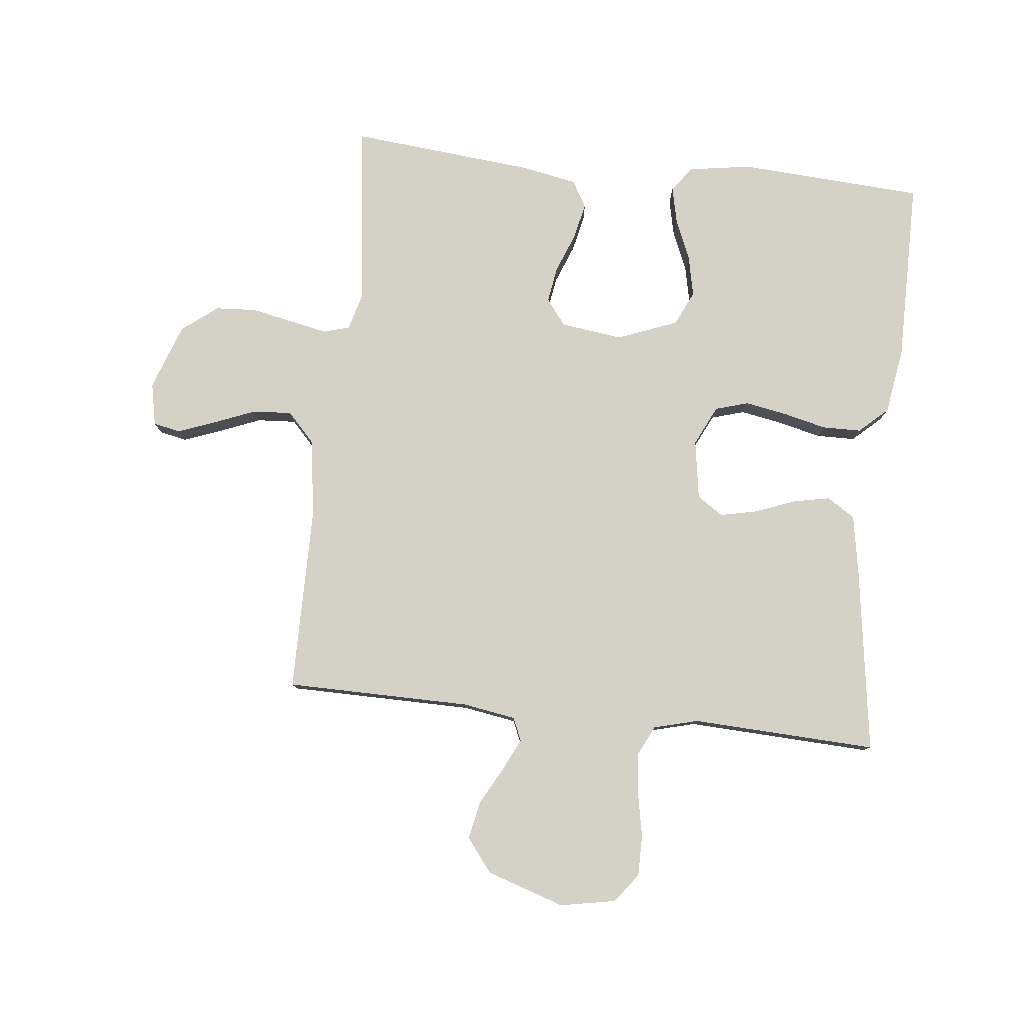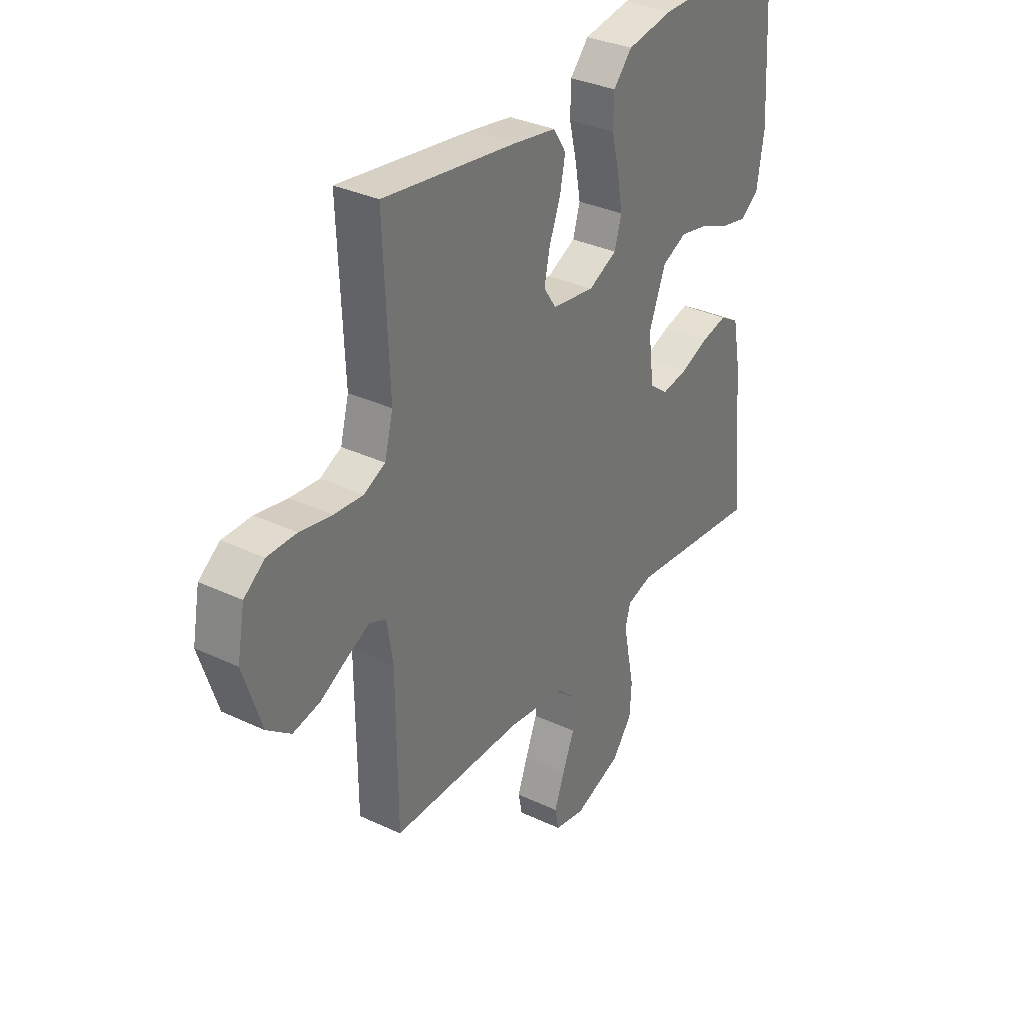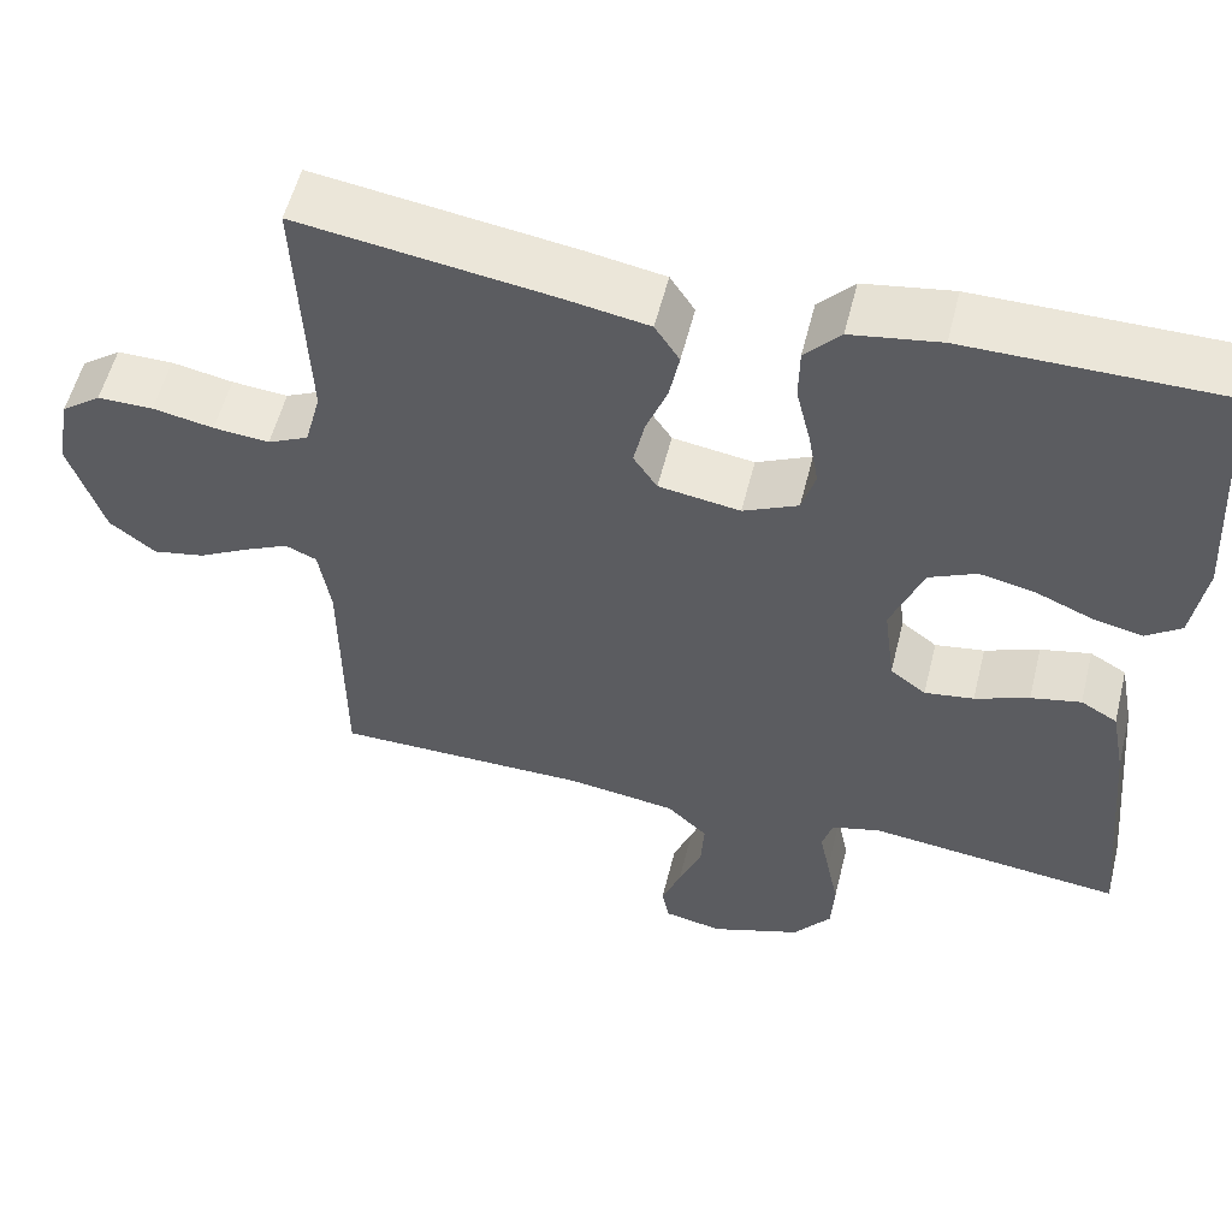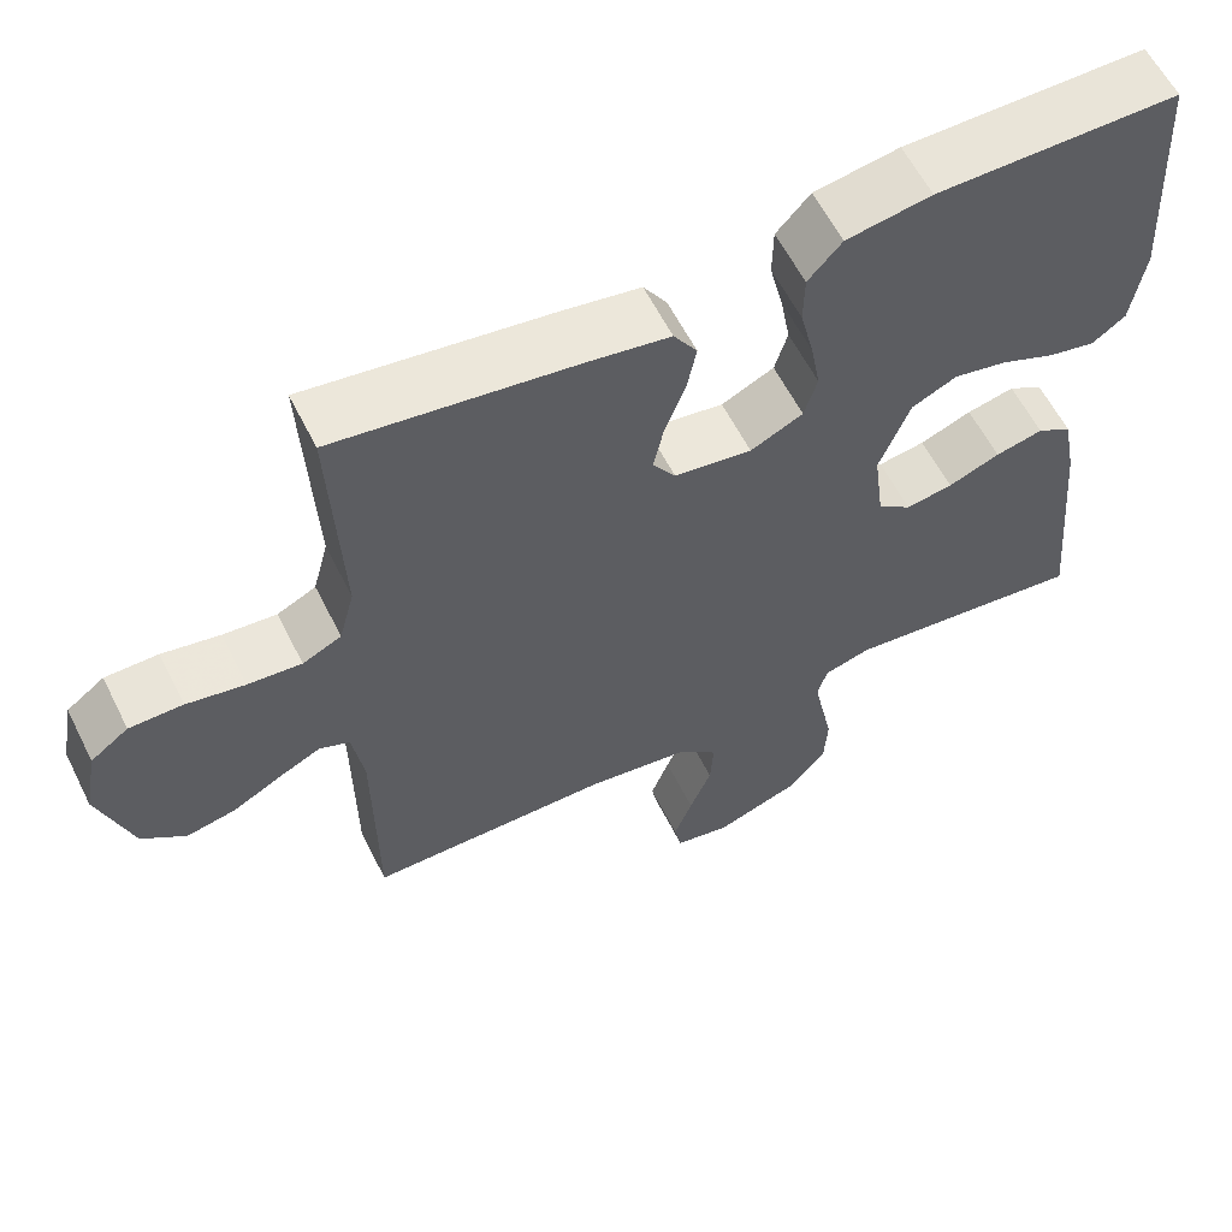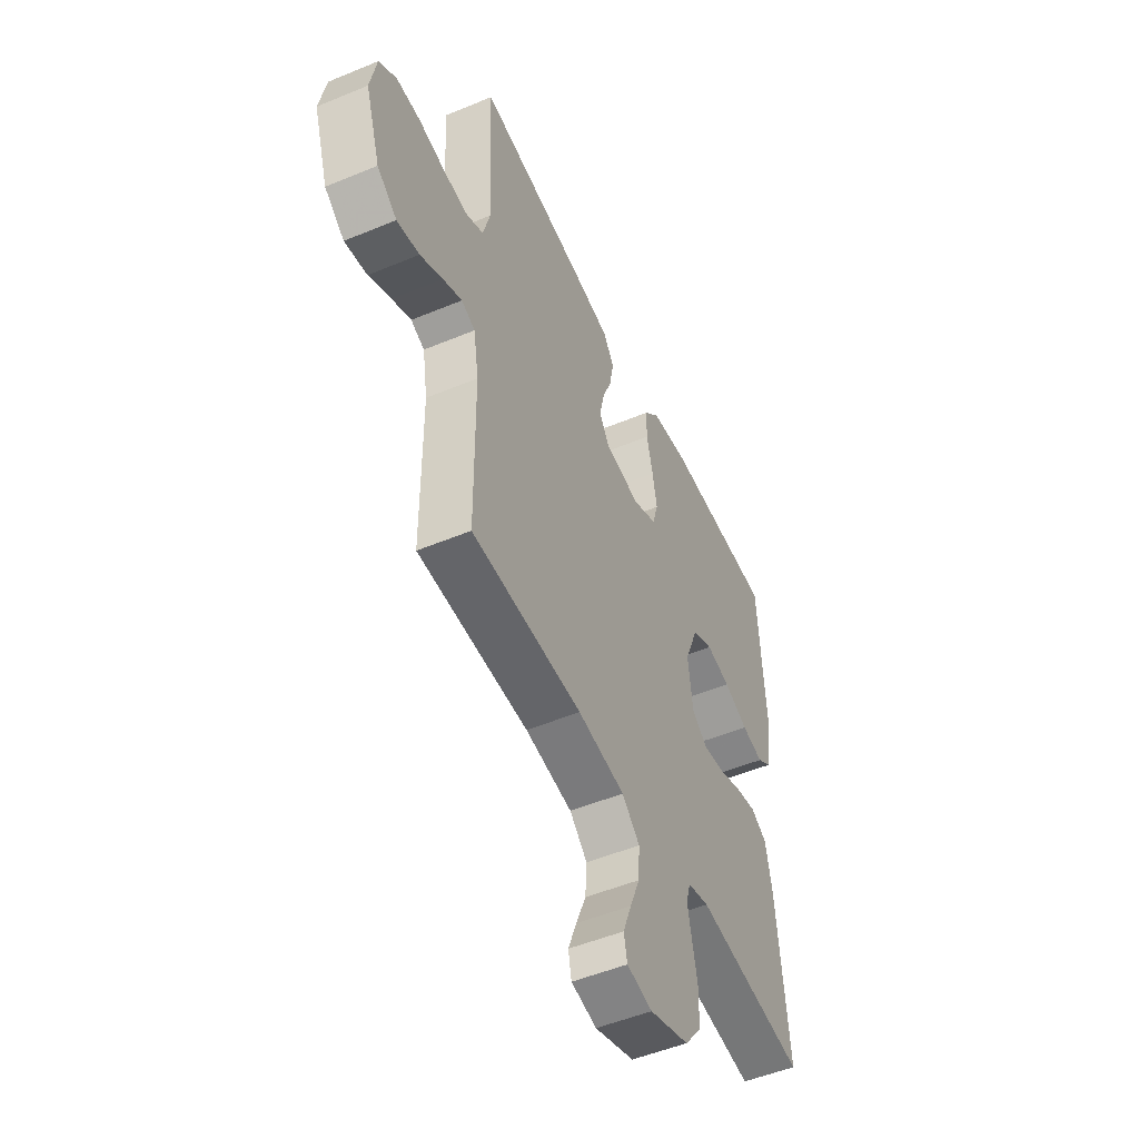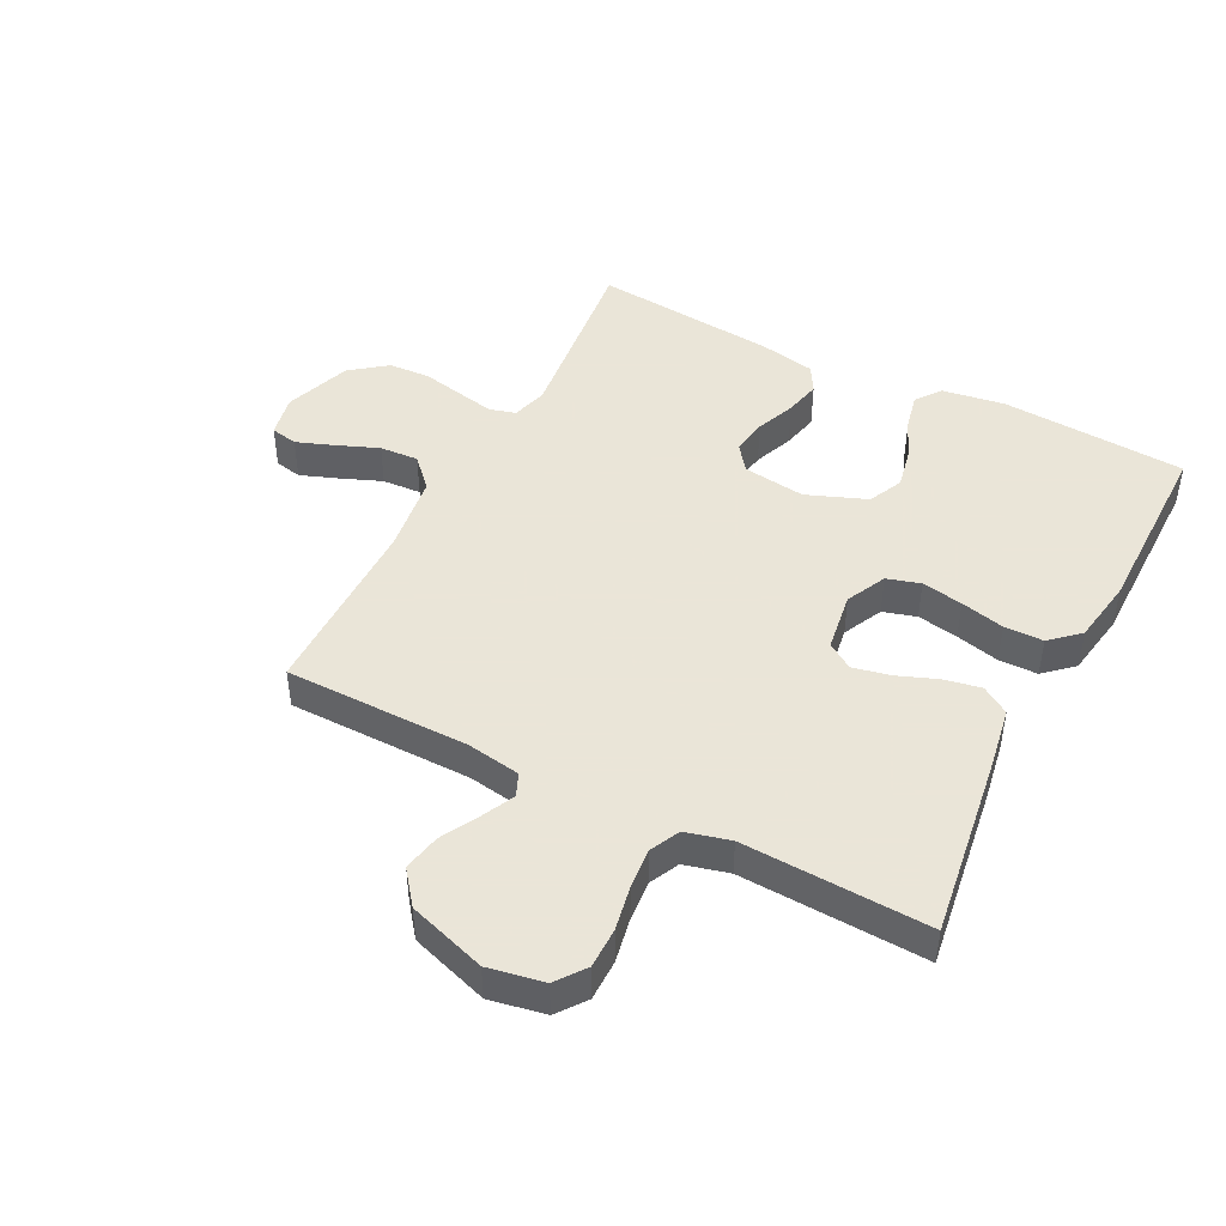
<metadata>
{"format":"obj","ext":"obj","renderer":"f3d","projection":"perspective","resolution":1024,"background":"white","views":[{"elev":79.8,"azim":-83.8,"up":"+Y"},{"elev":33.4,"azim":-57.1,"up":"+Z"},{"elev":55.5,"azim":13.9,"up":"+Z"},{"elev":60.0,"azim":-26.6,"up":"+Z"},{"elev":-51.3,"azim":-65.7,"up":"+Z"},{"elev":45.5,"azim":-62.7,"up":"+Y"}]}
</metadata>
<code>
v -0.5 0.07 0.5
v -0.2 0.07 0.456
v -0.103 0.07 0.439
v -0.074 0.07 0.394
v -0.086 0.07 0.334
v -0.111 0.07 0.269
v -0.124 0.07 0.209
v -0.096 0.07 0.167
v 0 0.07 0.152
v 0.065 0.07 0.183
v 0.081 0.07 0.237
v 0.069 0.07 0.304
v 0.052 0.07 0.375
v 0.053 0.07 0.438
v 0.095 0.07 0.484
v 0.2 0.07 0.501
v 0.5 0.07 0.5
v 0.518 0.07 0.2
v 0.502 0.07 0.098
v 0.461 0.07 0.068
v 0.402 0.07 0.081
v 0.336 0.07 0.109
v 0.27 0.07 0.123
v 0.214 0.07 0.097
v 0.176 0.07 0
v 0.189 0.07 -0.101
v 0.231 0.07 -0.133
v 0.289 0.07 -0.124
v 0.353 0.07 -0.099
v 0.412 0.07 -0.086
v 0.455 0.07 -0.111
v 0.472 0.07 -0.2
v 0.5 0.07 -0.5
v 0.2 0.07 -0.465
v 0.142 0.07 -0.481
v 0.13 0.07 -0.523
v 0.142 0.07 -0.583
v 0.156 0.07 -0.651
v 0.152 0.07 -0.718
v 0.107 0.07 -0.776
v 0 0.07 -0.814
v -0.069 0.07 -0.8
v -0.078 0.07 -0.756
v -0.055 0.07 -0.695
v -0.028 0.07 -0.628
v -0.024 0.07 -0.565
v -0.072 0.07 -0.52
v -0.2 0.07 -0.502
v -0.5 0.07 -0.5
v -0.502 0.07 -0.2
v -0.516 0.07 -0.114
v -0.553 0.07 -0.098
v -0.605 0.07 -0.123
v -0.666 0.07 -0.156
v -0.727 0.07 -0.168
v -0.781 0.07 -0.126
v -0.822 0.07 0
v -0.805 0.07 0.09
v -0.758 0.07 0.125
v -0.692 0.07 0.125
v -0.62 0.07 0.111
v -0.554 0.07 0.105
v -0.506 0.07 0.128
v -0.487 0.07 0.2
v -0.5 0 0.5
v -0.2 0 0.456
v -0.103 0 0.439
v -0.074 0 0.394
v -0.086 0 0.334
v -0.111 0 0.269
v -0.124 0 0.209
v -0.096 0 0.167
v 0 0 0.152
v 0.065 0 0.183
v 0.081 0 0.237
v 0.069 0 0.304
v 0.052 0 0.375
v 0.053 0 0.438
v 0.095 0 0.484
v 0.2 0 0.501
v 0.5 0 0.5
v 0.518 0 0.2
v 0.502 0 0.098
v 0.461 0 0.068
v 0.402 0 0.081
v 0.336 0 0.109
v 0.27 0 0.123
v 0.214 0 0.097
v 0.176 0 0
v 0.189 0 -0.101
v 0.231 0 -0.133
v 0.289 0 -0.124
v 0.353 0 -0.099
v 0.412 0 -0.086
v 0.455 0 -0.111
v 0.472 0 -0.2
v 0.5 0 -0.5
v 0.2 0 -0.465
v 0.142 0 -0.481
v 0.13 0 -0.523
v 0.142 0 -0.583
v 0.156 0 -0.651
v 0.152 0 -0.718
v 0.107 0 -0.776
v 0 0 -0.814
v -0.069 0 -0.8
v -0.078 0 -0.756
v -0.055 0 -0.695
v -0.028 0 -0.628
v -0.024 0 -0.565
v -0.072 0 -0.52
v -0.2 0 -0.502
v -0.5 0 -0.5
v -0.502 0 -0.2
v -0.516 0 -0.114
v -0.553 0 -0.098
v -0.605 0 -0.123
v -0.666 0 -0.156
v -0.727 0 -0.168
v -0.781 0 -0.126
v -0.822 0 0
v -0.805 0 0.09
v -0.758 0 0.125
v -0.692 0 0.125
v -0.62 0 0.111
v -0.554 0 0.105
v -0.506 0 0.128
v -0.487 0 0.2
f 59 60 61
f 58 59 61
f 57 58 61
f 56 57 61
f 55 56 61
f 54 55 61
f 53 54 61
f 52 53 61 62
f 51 52 62 63
f 48 49 50
f 51 63 64
f 50 51 64
f 48 50 64
f 47 48 64
f 43 44 45
f 42 43 45
f 41 42 45
f 40 41 45
f 39 40 45
f 38 39 45
f 37 38 45
f 36 37 45 46
f 47 64 1
f 46 47 1
f 36 46 1
f 35 36 1
f 32 33 34
f 31 32 34
f 30 31 34
f 29 30 34
f 28 29 34
f 20 21 22
f 19 20 22
f 18 19 22
f 17 18 22
f 16 17 22
f 15 16 22
f 14 15 22
f 13 14 22
f 12 13 22
f 11 12 22 23
f 10 11 23 24
f 4 5 6
f 3 4 6
f 2 3 6
f 1 2 6
f 1 6 7
f 35 1 7 8
f 27 28 34 35
f 26 27 35
f 35 8 9
f 26 35 9
f 25 26 9
f 9 10 24 25
f 125 124 123
f 125 123 122
f 125 122 121
f 125 121 120
f 125 120 119
f 125 119 118
f 125 118 117
f 126 125 117 116
f 127 126 116 115
f 114 113 112
f 128 127 115
f 128 115 114
f 128 114 112
f 128 112 111
f 109 108 107
f 109 107 106
f 109 106 105
f 109 105 104
f 109 104 103
f 109 103 102
f 109 102 101
f 110 109 101 100
f 65 128 111
f 65 111 110
f 65 110 100
f 65 100 99
f 98 97 96
f 98 96 95
f 98 95 94
f 98 94 93
f 98 93 92
f 86 85 84
f 86 84 83
f 86 83 82
f 86 82 81
f 86 81 80
f 86 80 79
f 86 79 78
f 86 78 77
f 86 77 76
f 87 86 76 75
f 88 87 75 74
f 70 69 68
f 70 68 67
f 70 67 66
f 70 66 65
f 71 70 65
f 72 71 65 99
f 99 98 92 91
f 99 91 90
f 73 72 99
f 73 99 90
f 73 90 89
f 89 88 74 73
f 1 65 66 2
f 2 66 67 3
f 3 67 68 4
f 4 68 69 5
f 5 69 70 6
f 6 70 71 7
f 7 71 72 8
f 8 72 73 9
f 9 73 74 10
f 10 74 75 11
f 11 75 76 12
f 12 76 77 13
f 13 77 78 14
f 14 78 79 15
f 15 79 80 16
f 16 80 81 17
f 17 81 82 18
f 18 82 83 19
f 19 83 84 20
f 20 84 85 21
f 21 85 86 22
f 22 86 87 23
f 23 87 88 24
f 24 88 89 25
f 25 89 90 26
f 26 90 91 27
f 27 91 92 28
f 28 92 93 29
f 29 93 94 30
f 30 94 95 31
f 31 95 96 32
f 32 96 97 33
f 33 97 98 34
f 34 98 99 35
f 35 99 100 36
f 36 100 101 37
f 37 101 102 38
f 38 102 103 39
f 39 103 104 40
f 40 104 105 41
f 41 105 106 42
f 42 106 107 43
f 43 107 108 44
f 44 108 109 45
f 45 109 110 46
f 46 110 111 47
f 47 111 112 48
f 48 112 113 49
f 49 113 114 50
f 50 114 115 51
f 51 115 116 52
f 52 116 117 53
f 53 117 118 54
f 54 118 119 55
f 55 119 120 56
f 56 120 121 57
f 57 121 122 58
f 58 122 123 59
f 59 123 124 60
f 60 124 125 61
f 61 125 126 62
f 62 126 127 63
f 63 127 128 64
f 64 128 65 1

</code>
